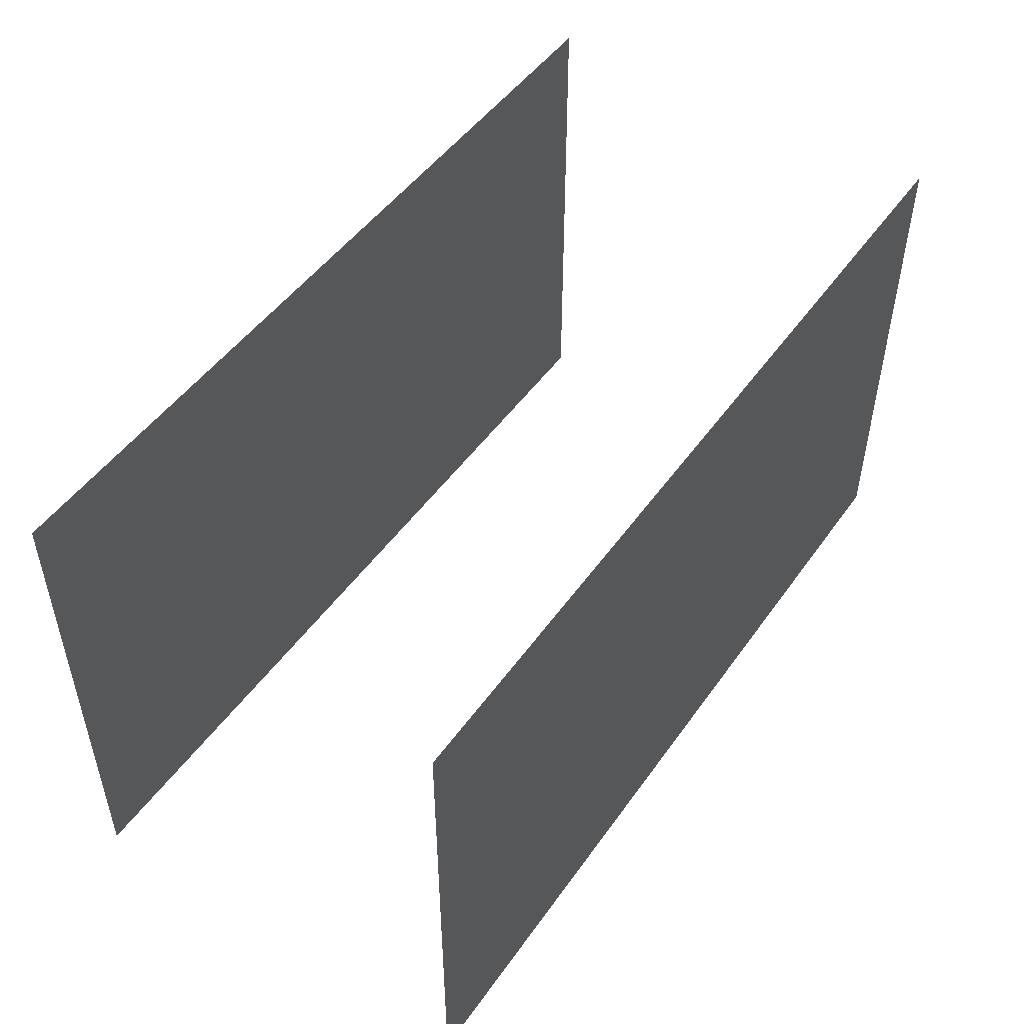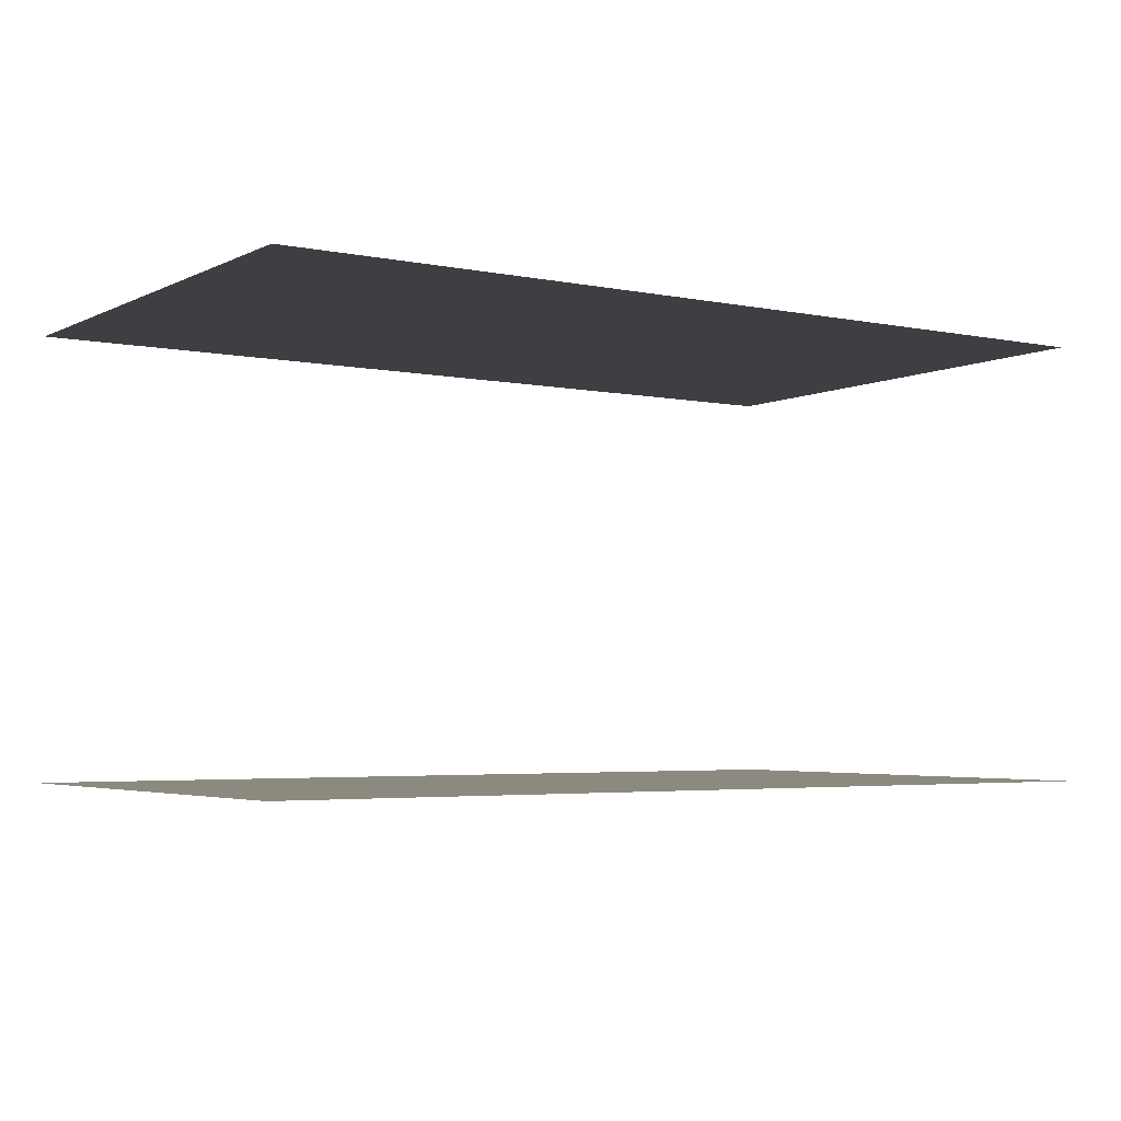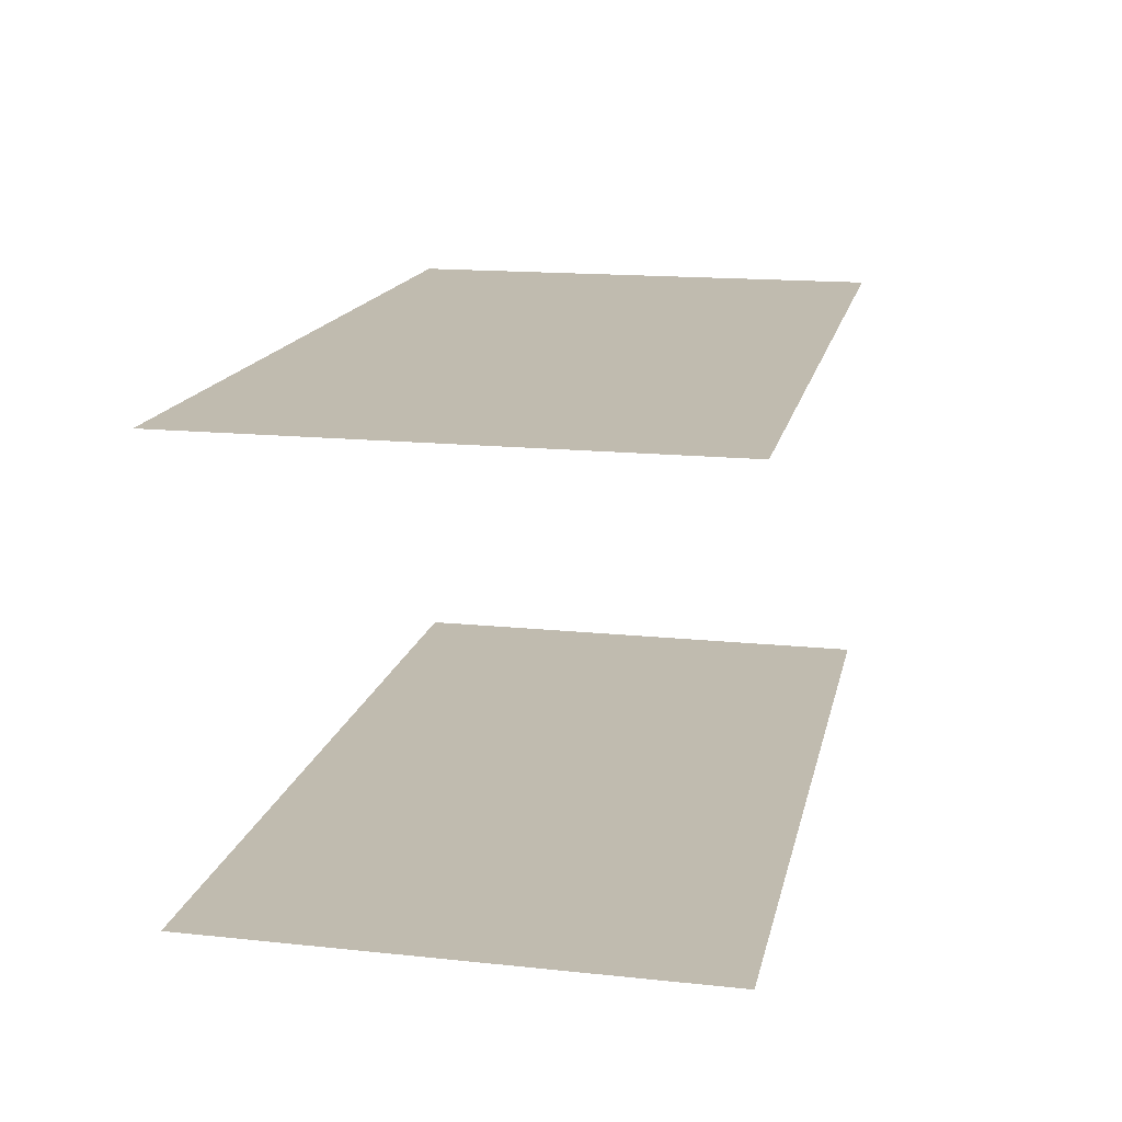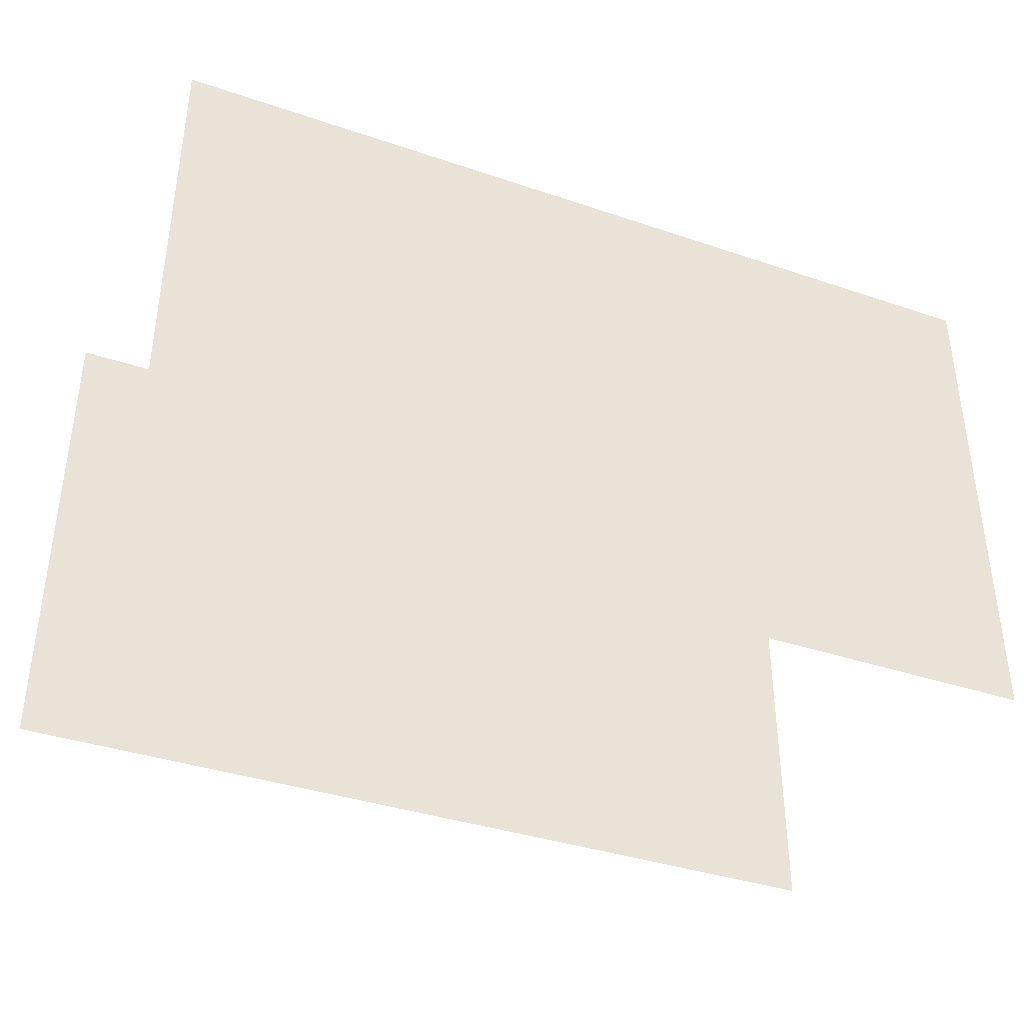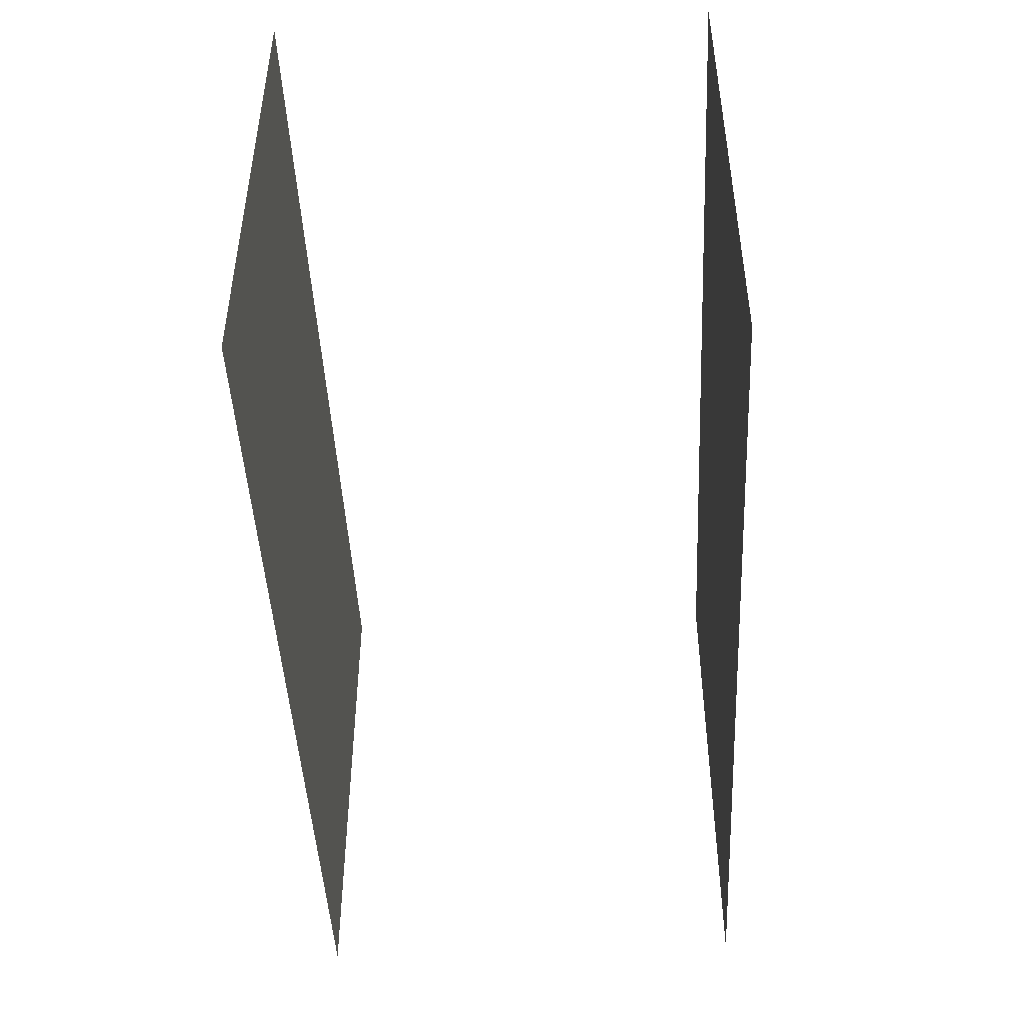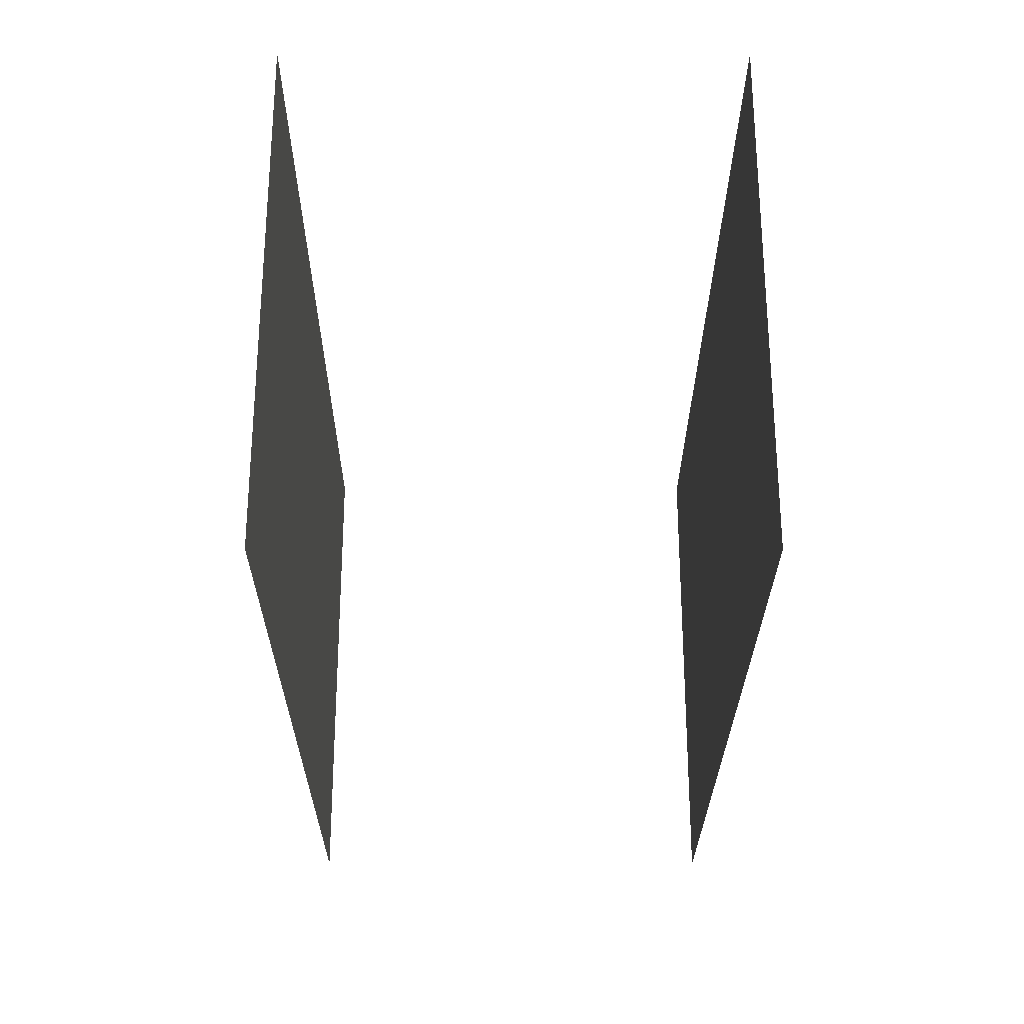
<metadata>
{"format":"obj","ext":"obj","renderer":"f3d","projection":"perspective","resolution":1024,"background":"white","views":[{"elev":49.2,"azim":-56.1,"up":"+Z"},{"elev":-4.0,"azim":-33.5,"up":"+Y"},{"elev":16.1,"azim":-77.9,"up":"+Y"},{"elev":-37.8,"azim":-23.3,"up":"+Z"},{"elev":-46.4,"azim":-87.2,"up":"+Z"},{"elev":-26.5,"azim":89.8,"up":"+Z"}]}
</metadata>
<code>
v -300 297.6 -172.5
v -300 297.6 172.5
v 300 297.6 172.5
v 300 297.6 -172.5
v -300 -0.05955 172.5
v -300 0.05955 -172.5
v 300 0.05955 -172.5
v 300 -0.05955 172.5
o Ceiling
f 1 4 3 2
o Floor
f 5 8 7 6

</code>
